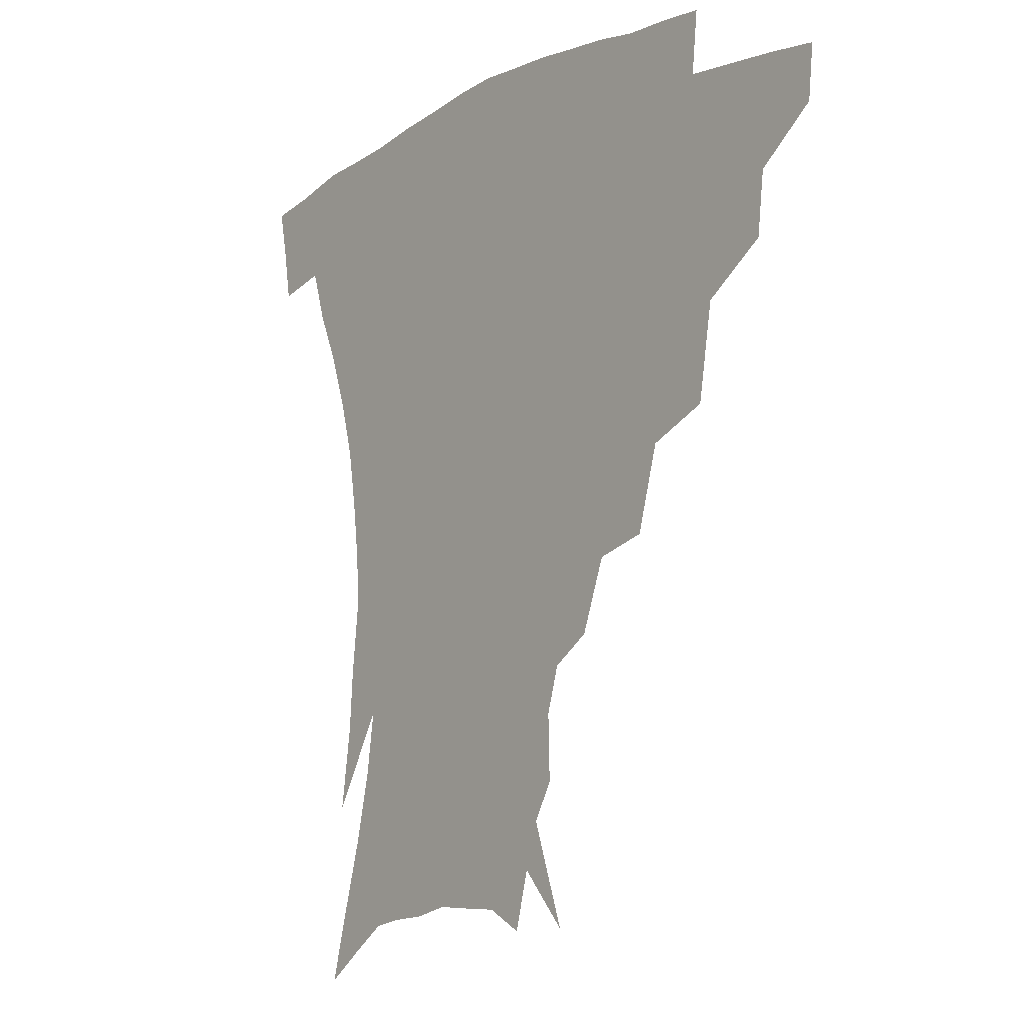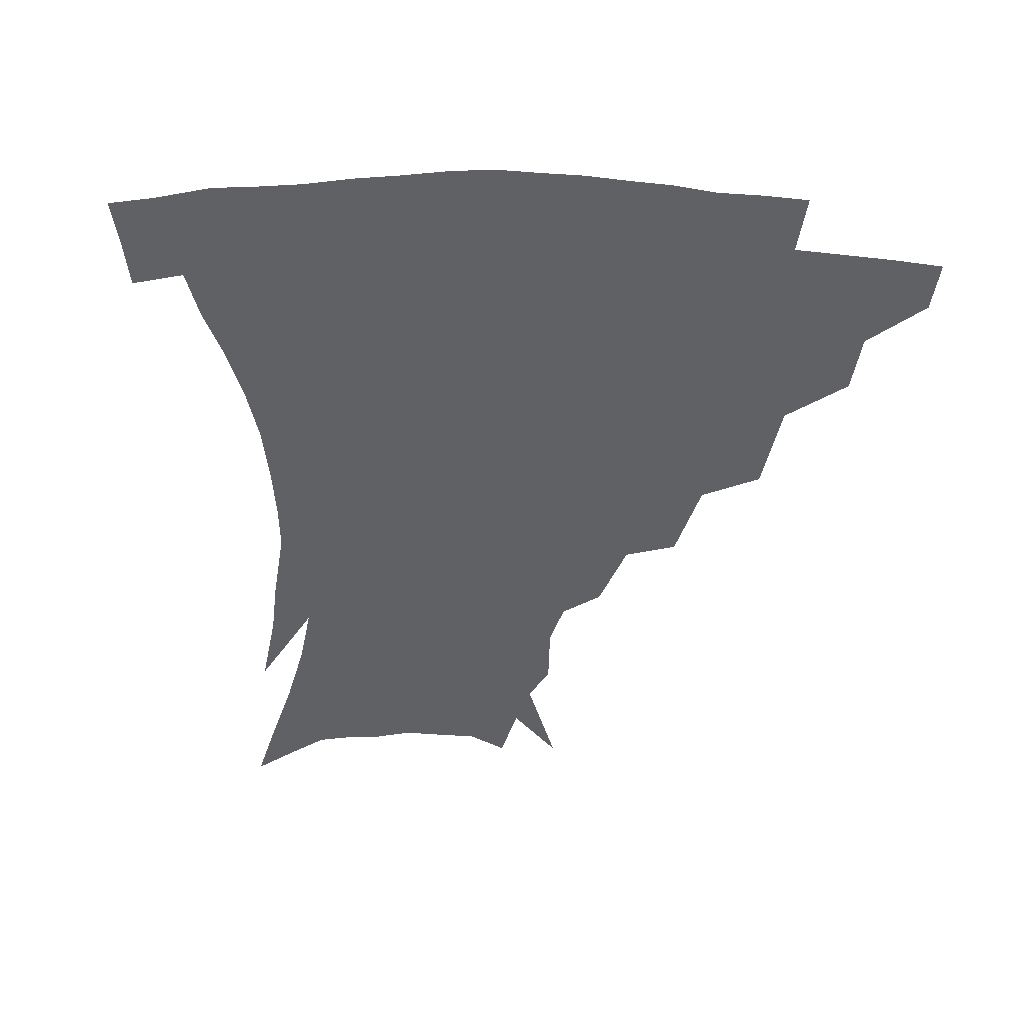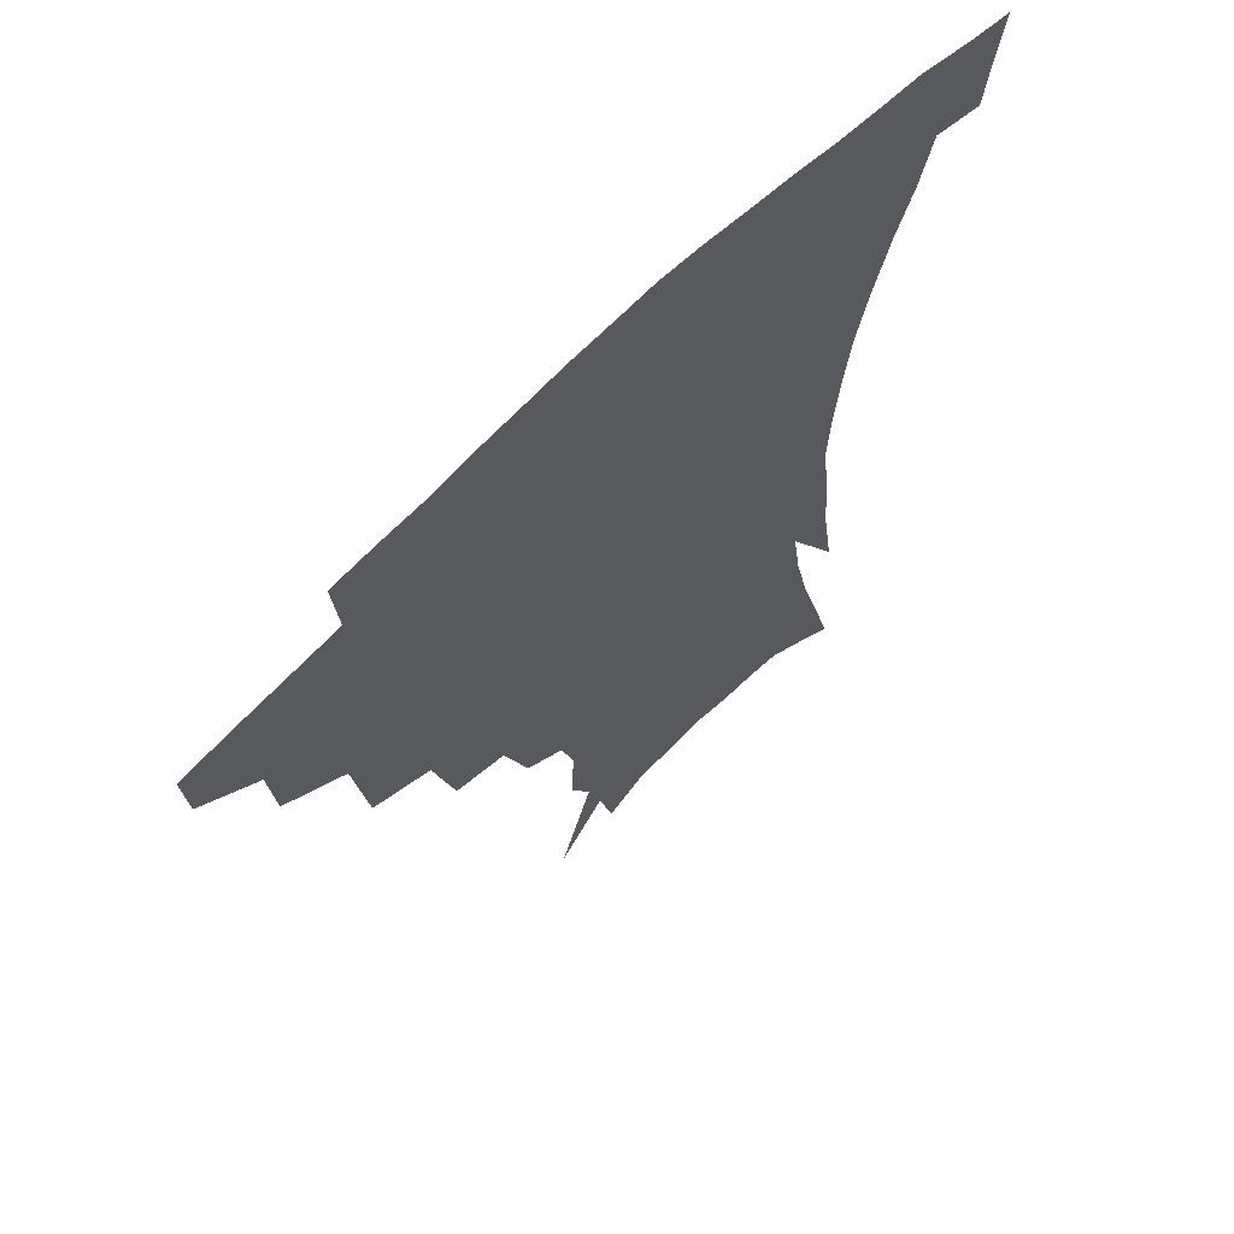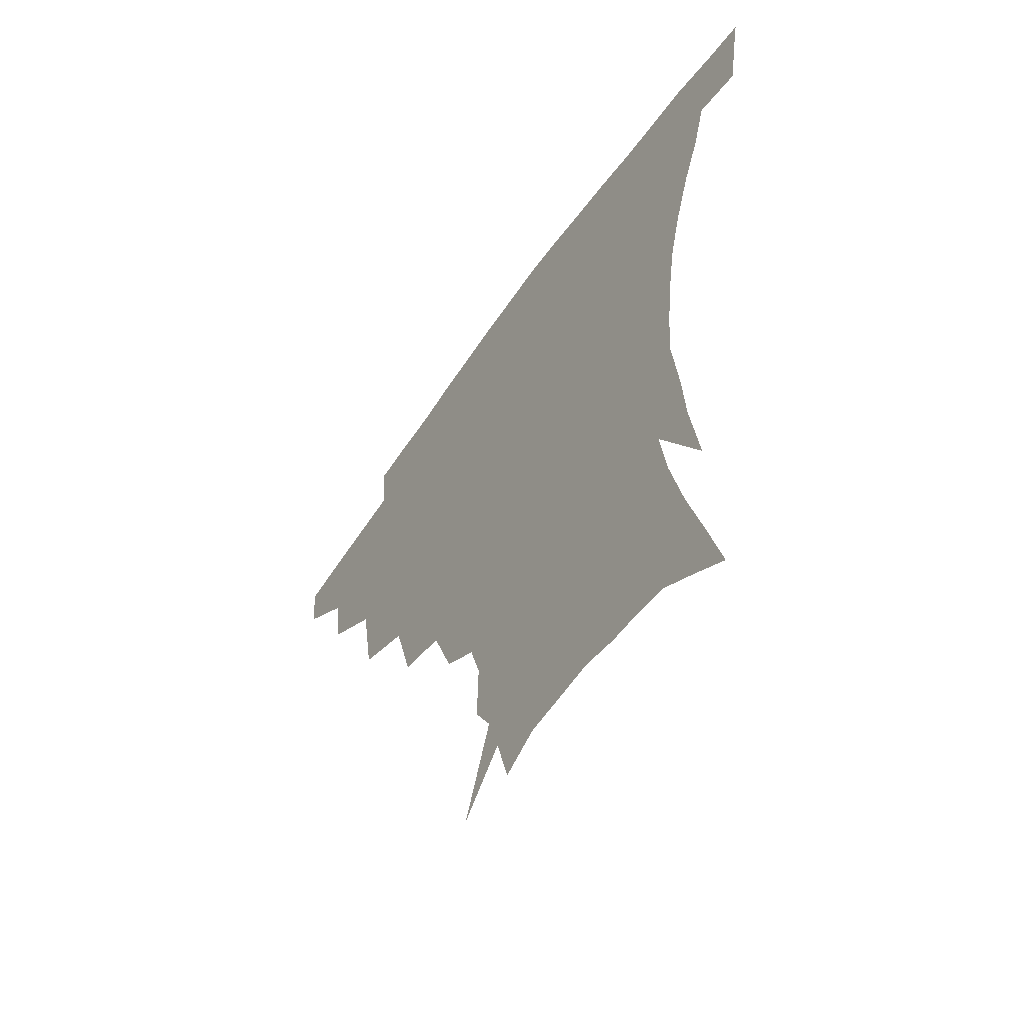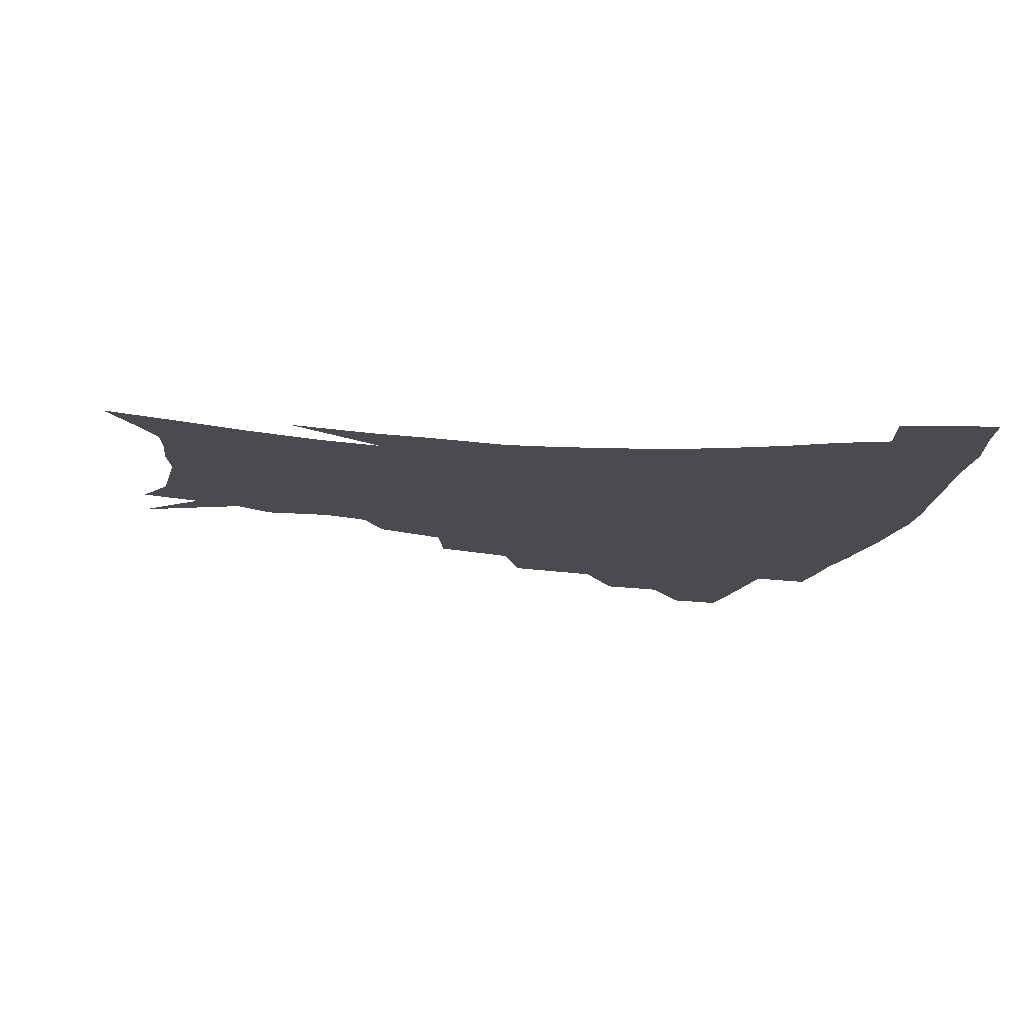
<metadata>
{"format":"obj","ext":"obj","renderer":"f3d","projection":"perspective","resolution":1024,"background":"white","views":[{"elev":-9.7,"azim":-128.9,"up":"+Y"},{"elev":-46.7,"azim":177.2,"up":"+Z"},{"elev":63.7,"azim":-46.1,"up":"+Y"},{"elev":-57.7,"azim":56.1,"up":"+Y"},{"elev":-14.6,"azim":78.3,"up":"+Z"}]}
</metadata>
<code>
v 453.7 339.3 0
v 452 356.1 0
v 474.6 304.7 0
v 472.3 324.2 0
v 470.6 341.3 0
v 468.4 357.9 0
v 499.4 260.8 0
v 494.6 290.4 0
v 491.3 310.5 0
v 488.8 327.4 0
v 486.6 343.3 0
v 485.1 359.2 0
v 526 226.1 0
v 518.7 252.1 0
v 512.6 273.1 0
v 509.3 298 0
v 506.6 314.7 0
v 504.2 329.9 0
v 502.4 345 0
v 500.7 360.4 0
v 498.7 379.8 0
v 551.3 198.8 0
v 543 221.2 0
v 535.3 238.6 0
v 530.5 266.7 0
v 526.3 283.9 0
v 523.4 301 0
v 521 317.3 0
v 519 332.1 0
v 517.3 346.5 0
v 515.4 361.6 0
v 513.3 380.8 0
v 567.6 155.5 0
v 568.2 176.1 0
v 564 190.3 0
v 557.2 212.1 0
v 550.9 233.7 0
v 546.1 256 0
v 542.7 275.2 0
v 540.1 291 0
v 537.4 304.9 0
v 535.2 319.3 0
v 533.3 333.4 0
v 532 348.1 0
v 529.9 364.1 0
v 528.1 381.2 0
v 563 111.6 0
v 574.2 143.8 0
v 576.1 165.7 0
v 574.6 185.1 0
v 569.8 203.9 0
v 564.9 220 0
v 560.1 242.9 0
v 557.1 262.8 0
v 554.6 279.4 0
v 552.7 293.7 0
v 551.5 308.6 0
v 549.8 321.8 0
v 547.9 335.3 0
v 546.8 349.4 0
v 544.7 365.1 0
v 542.4 383.3 0
v 578.6 129.2 0
v 583.4 150.8 0
v 584.1 176.8 0
v 581.4 193.3 0
v 577.3 211.1 0
v 573.5 230.1 0
v 570.1 248.5 0
v 568.4 269.4 0
v 566.3 281.2 0
v 565.4 296.8 0
v 564.6 310.6 0
v 563.7 323.7 0
v 563.9 336.9 0
v 561 350.9 0
v 559.4 365.3 0
v 556.6 384.3 0
v 583.5 110.8 0
v 590.6 138.2 0
v 592.5 159.8 0
v 591.6 180.6 0
v 588.8 200.6 0
v 585.7 217.6 0
v 582.7 238.3 0
v 580.8 254 0
v 579.3 271.8 0
v 578.3 284.5 0
v 578.1 299.7 0
v 577.2 311.8 0
v 576.5 323.9 0
v 576.6 337.7 0
v 574.7 351.7 0
v 573.4 365.3 0
v 570.4 385.6 0
v 595.7 117.4 0
v 600.3 141.4 0
v 600.8 164.2 0
v 599.5 183.5 0
v 596.9 202 0
v 594.4 220.2 0
v 592.4 238.3 0
v 590.9 257.8 0
v 590.2 272.5 0
v 590 286.1 0
v 590.1 301 0
v 589.5 312.4 0
v 589.6 325.1 0
v 589.8 338.2 0
v 588.3 352.5 0
v 586.9 367.1 0
v 584.4 385.9 0
v 608 117.8 0
v 609.8 144 0
v 609.1 164.7 0
v 607.4 186.5 0
v 605.1 205.9 0
v 603.3 223.1 0
v 602 243 0
v 601.2 257.8 0
v 601.1 271.6 0
v 601.4 287.5 0
v 601.8 301.1 0
v 602.5 313.7 0
v 602.5 325.8 0
v 602.6 338.5 0
v 601.8 352.8 0
v 601 367.6 0
v 598.3 386.5 0
v 621 118.4 0
v 619 145.8 0
v 617.5 166 0
v 615.5 188.4 0
v 613.7 206.3 0
v 612.2 224.6 0
v 611.4 243 0
v 611.3 257.5 0
v 611.9 273.6 0
v 612.5 287.8 0
v 613.5 300.1 0
v 614.7 314 0
v 615.6 326.4 0
v 615.6 339.2 0
v 615.4 352.7 0
v 615.9 366.4 0
v 612.9 385.1 0
v 633.2 115.4 0
v 628.5 144.3 0
v 625.9 166.4 0
v 623.5 189.3 0
v 622.2 207.1 0
v 621.2 224.1 0
v 620.7 241.5 0
v 621.4 255.7 0
v 622.2 271.4 0
v 623.3 285.5 0
v 624.9 299.1 0
v 626.5 312.5 0
v 628.4 325.9 0
v 629.8 338.1 0
v 630.4 350.9 0
v 631.4 363.7 0
v 628 382.8 0
v 644.8 114.4 0
v 638.3 141.7 0
v 634.4 165.5 0
v 631.9 187.1 0
v 630.8 205.1 0
v 630.3 221.3 0
v 630.3 237.1 0
v 630.9 253.1 0
v 632.1 270.3 0
v 633.8 283.3 0
v 636.1 299 0
v 638.5 311.8 0
v 640.7 324.6 0
v 642.7 336.9 0
v 644.6 349.6 0
v 644.9 363 0
v 642.8 380.9 0
v 655.4 112.4 0
v 649 136.1 0
v 643.7 161.3 0
v 640.8 182.4 0
v 639.6 200.5 0
v 639.3 216.8 0
v 639.5 232.6 0
v 640.2 248.7 0
v 641.5 267.1 0
v 643.8 282 0
v 646.5 295.3 0
v 649.8 310.2 0
v 652.7 322.6 0
v 655.6 335.4 0
v 658.1 348.1 0
v 658.5 362 0
v 658 378.1 0
v 667.7 103.8 0
v 661.2 126.8 0
v 654.5 152.9 0
v 651.1 173 0
v 649.1 192.5 0
v 648.6 209.9 0
v 648.4 227.2 0
v 649.1 244.2 0
v 650.6 261.3 0
v 653.1 277.4 0
v 656.6 294.5 0
v 660.5 306.2 0
v 664.5 320.1 0
v 667.9 332.8 0
v 671.4 346.3 0
v 672 361.6 0
v 672.6 376.4 0
v 680.1 94.6 0
v 674.6 115 0
v 667.6 139.7 0
v 662.3 162.1 0
v 659.4 182.2 0
v 658.3 201.2 0
v 657.6 219.3 0
v 658.4 234.7 0
v 659.6 252.6 0
v 662 270.2 0
v 665.4 287.7 0
v 670.3 300.2 0
v 675.6 316.5 0
v 680.3 330.1 0
v 683.9 344.1 0
v 686.1 359.3 0
v 686.8 375.2 0
v 676.7 151.6 0
v 672.8 177.8 0
v 671.4 196.9 0
v 668.6 221 0
v 669.7 237 0
v 671.6 254.4 0
v 674.6 273.1 0
v 679.2 290.3 0
v 685.6 309 0
v 692.4 324.5 0
v 697.4 340.7 0
v 701.5 355.9 0
v 704.9 370.6 0
v 714.1 336.6 0
v 716.7 352.9 0
v 719.6 367.8 0
f 4 5 1
f 1 5 2
f 5 6 2
f 8 9 3
f 3 9 4
f 9 10 4
f 4 10 5
f 10 11 5
f 5 11 6
f 11 12 6
f 14 15 7
f 7 15 8
f 15 16 8
f 8 16 9
f 16 17 9
f 9 17 10
f 17 18 10
f 10 18 11
f 18 19 11
f 11 19 12
f 19 20 12
f 23 24 13
f 13 24 14
f 24 25 14
f 14 25 15
f 25 26 15
f 15 26 16
f 26 27 16
f 16 27 17
f 27 28 17
f 17 28 18
f 28 29 18
f 18 29 19
f 29 30 19
f 19 30 20
f 30 31 20
f 20 31 21
f 31 32 21
f 35 36 22
f 22 36 23
f 36 37 23
f 23 37 24
f 37 38 24
f 24 38 25
f 38 39 25
f 25 39 26
f 39 40 26
f 26 40 27
f 40 41 27
f 27 41 28
f 41 42 28
f 28 42 29
f 42 43 29
f 29 43 30
f 43 44 30
f 30 44 31
f 44 45 31
f 31 45 32
f 45 46 32
f 48 49 33
f 33 49 34
f 49 50 34
f 34 50 35
f 50 51 35
f 35 51 36
f 51 52 36
f 36 52 37
f 52 53 37
f 37 53 38
f 53 54 38
f 38 54 39
f 54 55 39
f 39 55 40
f 55 56 40
f 40 56 41
f 56 57 41
f 41 57 42
f 57 58 42
f 42 58 43
f 58 59 43
f 43 59 44
f 59 60 44
f 44 60 45
f 60 61 45
f 45 61 46
f 61 62 46
f 47 63 48
f 63 64 48
f 48 64 49
f 64 65 49
f 49 65 50
f 65 66 50
f 50 66 51
f 66 67 51
f 51 67 52
f 67 68 52
f 52 68 53
f 68 69 53
f 53 69 54
f 69 70 54
f 54 70 55
f 70 71 55
f 55 71 56
f 71 72 56
f 56 72 57
f 72 73 57
f 57 73 58
f 73 74 58
f 58 74 59
f 74 75 59
f 59 75 60
f 75 76 60
f 60 76 61
f 76 77 61
f 61 77 62
f 77 78 62
f 79 80 63
f 63 80 64
f 80 81 64
f 64 81 65
f 81 82 65
f 65 82 66
f 82 83 66
f 66 83 67
f 83 84 67
f 67 84 68
f 84 85 68
f 68 85 69
f 85 86 69
f 69 86 70
f 86 87 70
f 70 87 71
f 87 88 71
f 71 88 72
f 88 89 72
f 72 89 73
f 89 90 73
f 73 90 74
f 90 91 74
f 74 91 75
f 91 92 75
f 75 92 76
f 92 93 76
f 76 93 77
f 93 94 77
f 77 94 78
f 94 95 78
f 79 96 80
f 96 97 80
f 80 97 81
f 97 98 81
f 81 98 82
f 98 99 82
f 82 99 83
f 99 100 83
f 83 100 84
f 100 101 84
f 84 101 85
f 101 102 85
f 85 102 86
f 102 103 86
f 86 103 87
f 103 104 87
f 87 104 88
f 104 105 88
f 88 105 89
f 105 106 89
f 89 106 90
f 106 107 90
f 90 107 91
f 107 108 91
f 91 108 92
f 108 109 92
f 92 109 93
f 109 110 93
f 93 110 94
f 110 111 94
f 94 111 95
f 111 112 95
f 96 113 97
f 113 114 97
f 97 114 98
f 114 115 98
f 98 115 99
f 115 116 99
f 99 116 100
f 116 117 100
f 100 117 101
f 117 118 101
f 101 118 102
f 118 119 102
f 102 119 103
f 119 120 103
f 103 120 104
f 120 121 104
f 104 121 105
f 121 122 105
f 105 122 106
f 122 123 106
f 106 123 107
f 123 124 107
f 107 124 108
f 124 125 108
f 108 125 109
f 125 126 109
f 109 126 110
f 126 127 110
f 110 127 111
f 127 128 111
f 111 128 112
f 128 129 112
f 113 130 114
f 130 131 114
f 114 131 115
f 131 132 115
f 115 132 116
f 132 133 116
f 116 133 117
f 133 134 117
f 117 134 118
f 134 135 118
f 118 135 119
f 135 136 119
f 119 136 120
f 136 137 120
f 120 137 121
f 137 138 121
f 121 138 122
f 138 139 122
f 122 139 123
f 139 140 123
f 123 140 124
f 140 141 124
f 124 141 125
f 141 142 125
f 125 142 126
f 142 143 126
f 126 143 127
f 143 144 127
f 127 144 128
f 144 145 128
f 128 145 129
f 145 146 129
f 130 147 131
f 147 148 131
f 131 148 132
f 148 149 132
f 132 149 133
f 149 150 133
f 133 150 134
f 150 151 134
f 134 151 135
f 151 152 135
f 135 152 136
f 152 153 136
f 136 153 137
f 153 154 137
f 137 154 138
f 154 155 138
f 138 155 139
f 155 156 139
f 139 156 140
f 156 157 140
f 140 157 141
f 157 158 141
f 141 158 142
f 158 159 142
f 142 159 143
f 159 160 143
f 143 160 144
f 160 161 144
f 144 161 145
f 161 162 145
f 145 162 146
f 162 163 146
f 147 164 148
f 164 165 148
f 148 165 149
f 165 166 149
f 149 166 150
f 166 167 150
f 150 167 151
f 167 168 151
f 151 168 152
f 168 169 152
f 152 169 153
f 169 170 153
f 153 170 154
f 170 171 154
f 154 171 155
f 171 172 155
f 155 172 156
f 172 173 156
f 156 173 157
f 173 174 157
f 157 174 158
f 174 175 158
f 158 175 159
f 175 176 159
f 159 176 160
f 176 177 160
f 160 177 161
f 177 178 161
f 161 178 162
f 178 179 162
f 162 179 163
f 179 180 163
f 164 181 165
f 181 182 165
f 165 182 166
f 182 183 166
f 166 183 167
f 183 184 167
f 167 184 168
f 184 185 168
f 168 185 169
f 185 186 169
f 169 186 170
f 186 187 170
f 170 187 171
f 187 188 171
f 171 188 172
f 188 189 172
f 172 189 173
f 189 190 173
f 173 190 174
f 190 191 174
f 174 191 175
f 191 192 175
f 175 192 176
f 192 193 176
f 176 193 177
f 193 194 177
f 177 194 178
f 194 195 178
f 178 195 179
f 195 196 179
f 179 196 180
f 196 197 180
f 181 198 182
f 198 199 182
f 182 199 183
f 199 200 183
f 183 200 184
f 200 201 184
f 184 201 185
f 201 202 185
f 185 202 186
f 202 203 186
f 186 203 187
f 203 204 187
f 187 204 188
f 204 205 188
f 188 205 189
f 205 206 189
f 189 206 190
f 206 207 190
f 190 207 191
f 207 208 191
f 191 208 192
f 208 209 192
f 192 209 193
f 209 210 193
f 193 210 194
f 210 211 194
f 194 211 195
f 211 212 195
f 195 212 196
f 212 213 196
f 196 213 197
f 213 214 197
f 198 215 199
f 215 216 199
f 199 216 200
f 216 217 200
f 200 217 201
f 217 218 201
f 201 218 202
f 218 219 202
f 202 219 203
f 219 220 203
f 203 220 204
f 220 221 204
f 204 221 205
f 221 222 205
f 205 222 206
f 222 223 206
f 206 223 207
f 223 224 207
f 207 224 208
f 224 225 208
f 208 225 209
f 225 226 209
f 209 226 210
f 226 227 210
f 210 227 211
f 227 228 211
f 211 228 212
f 228 229 212
f 212 229 213
f 229 230 213
f 213 230 214
f 230 231 214
f 219 232 220
f 232 233 220
f 220 233 221
f 233 234 221
f 221 234 222
f 234 235 222
f 222 235 223
f 235 236 223
f 223 236 224
f 236 237 224
f 224 237 225
f 237 238 225
f 225 238 226
f 238 239 226
f 226 239 227
f 239 240 227
f 227 240 228
f 240 241 228
f 228 241 229
f 241 242 229
f 229 242 230
f 242 243 230
f 230 243 231
f 243 244 231
f 242 245 243
f 245 246 243
f 243 246 244
f 246 247 244

</code>
